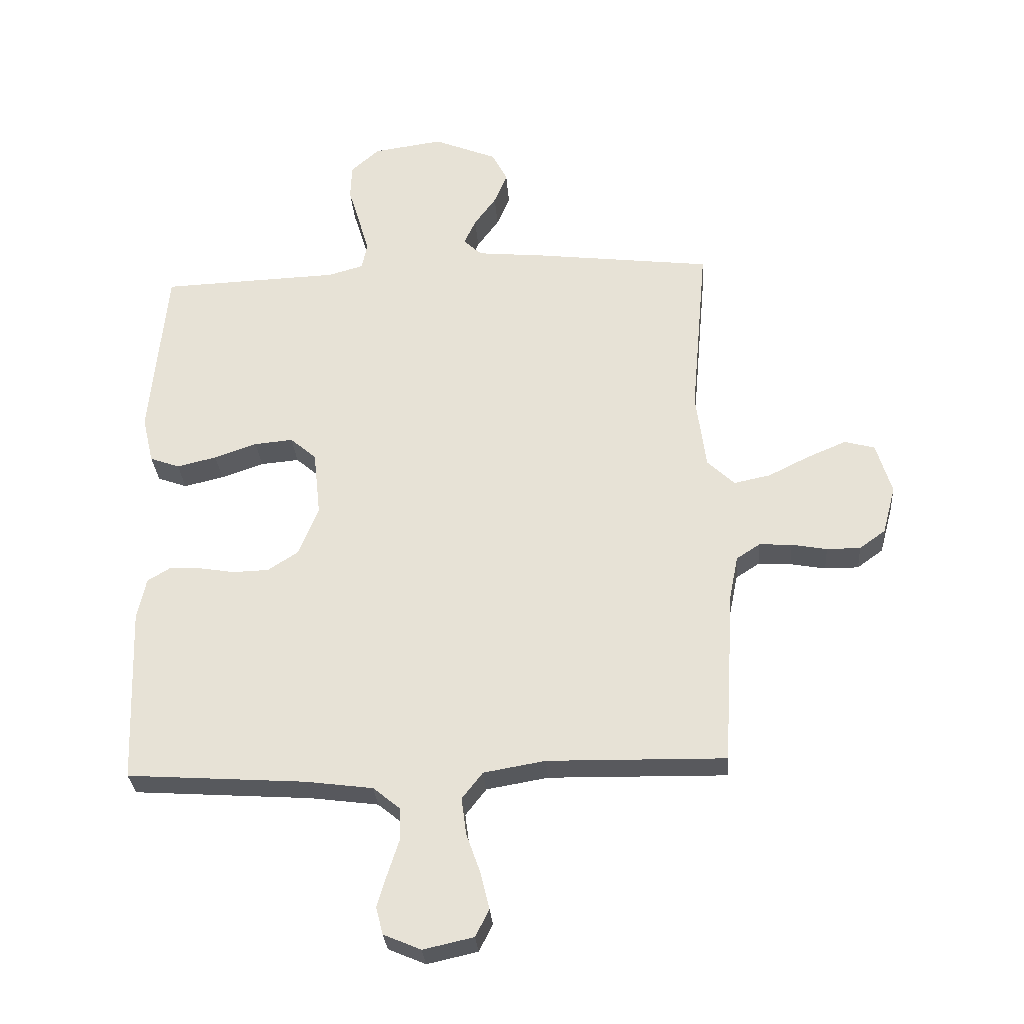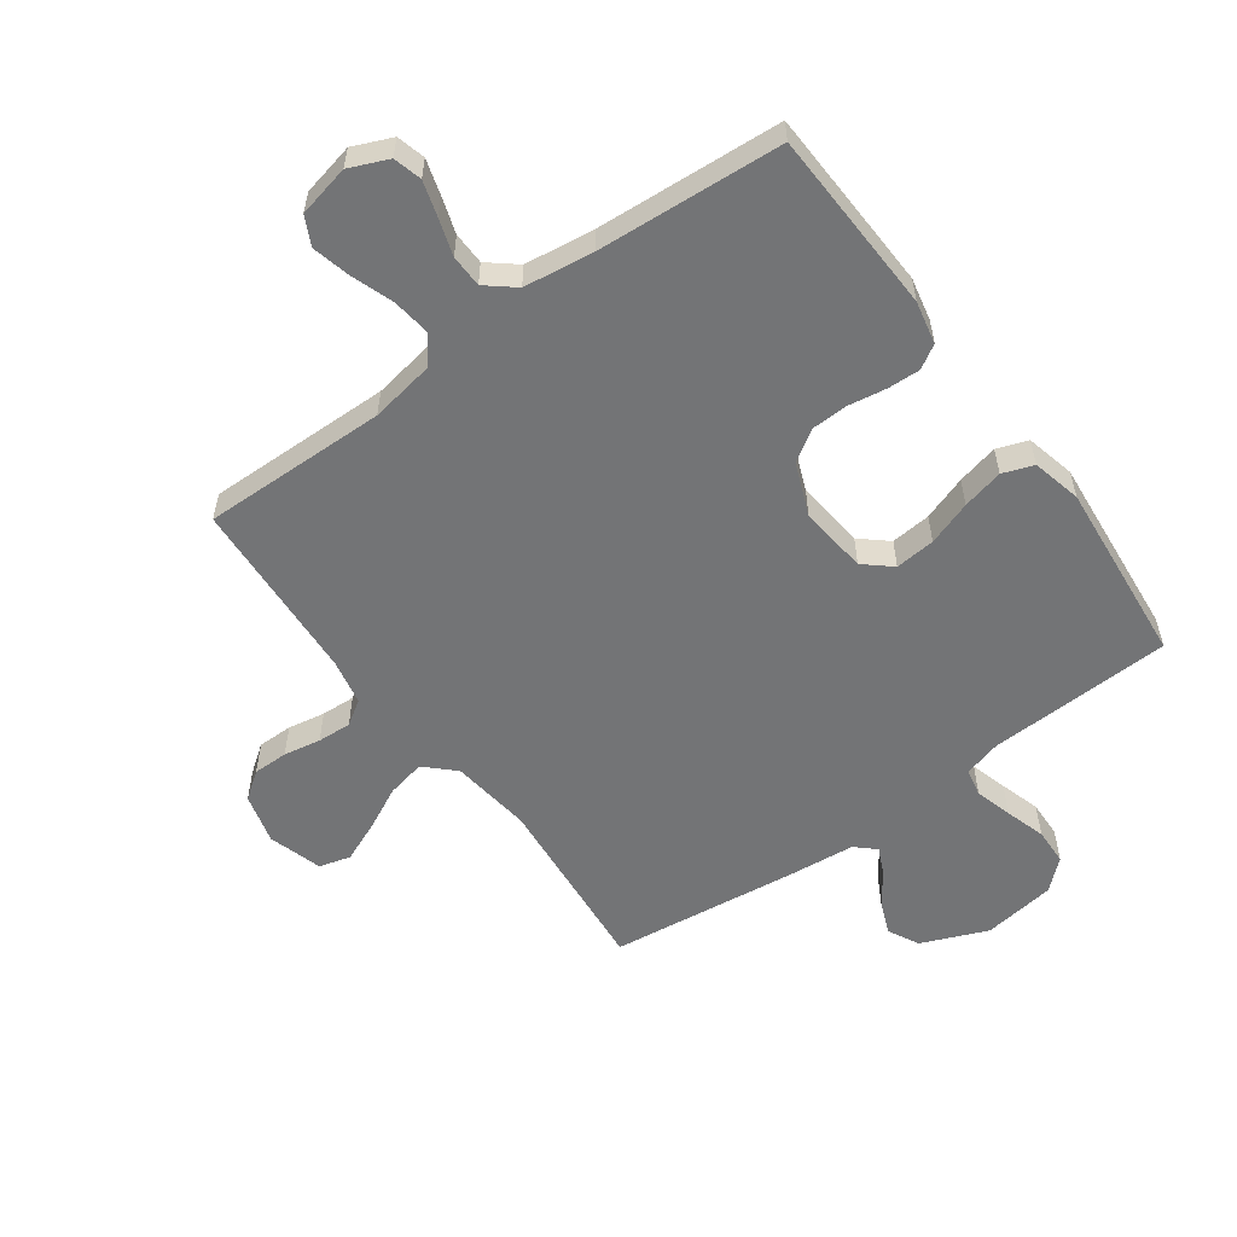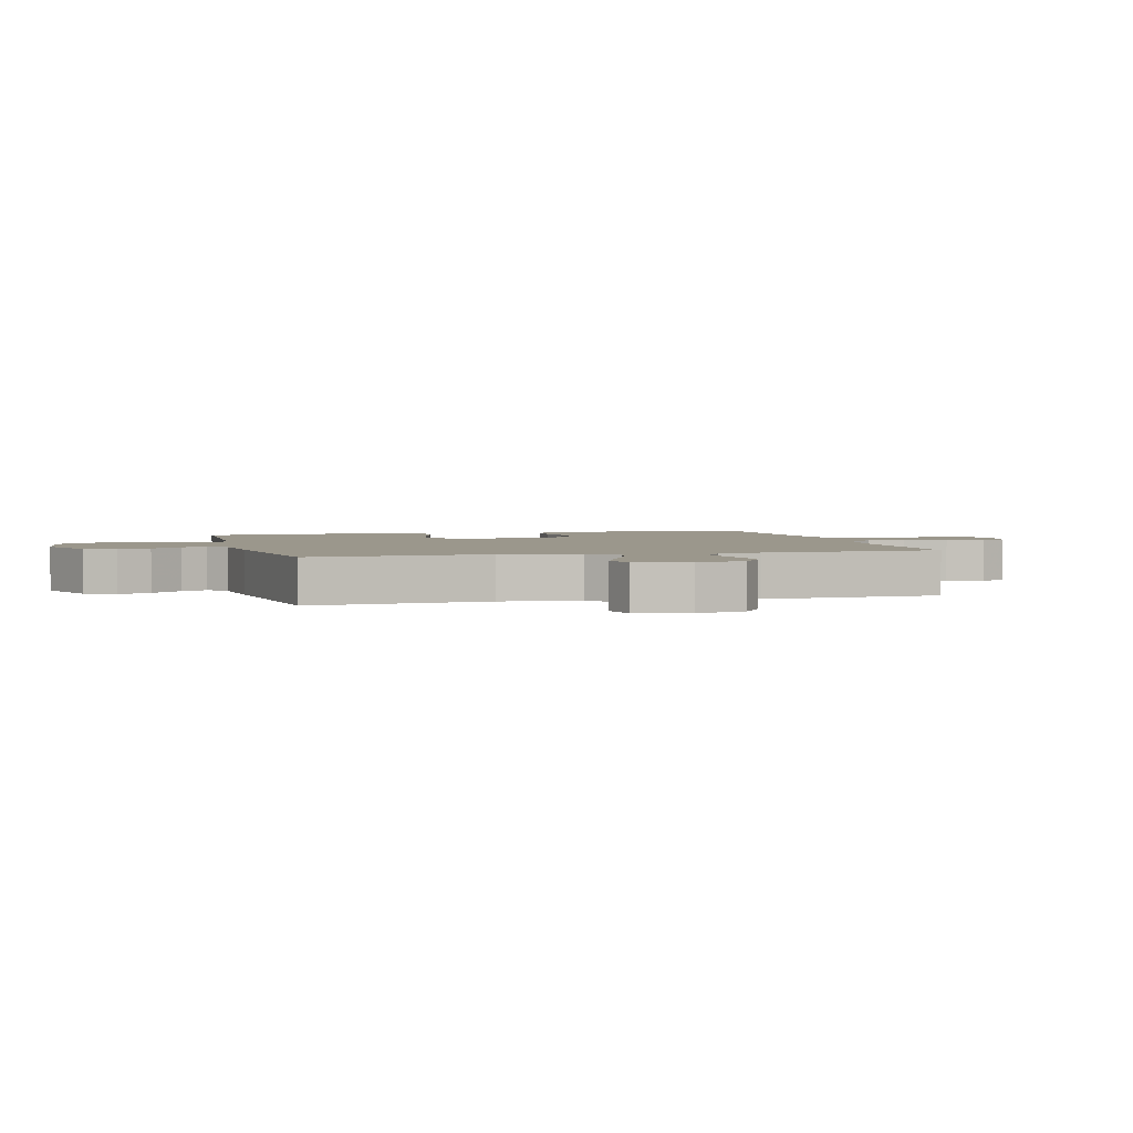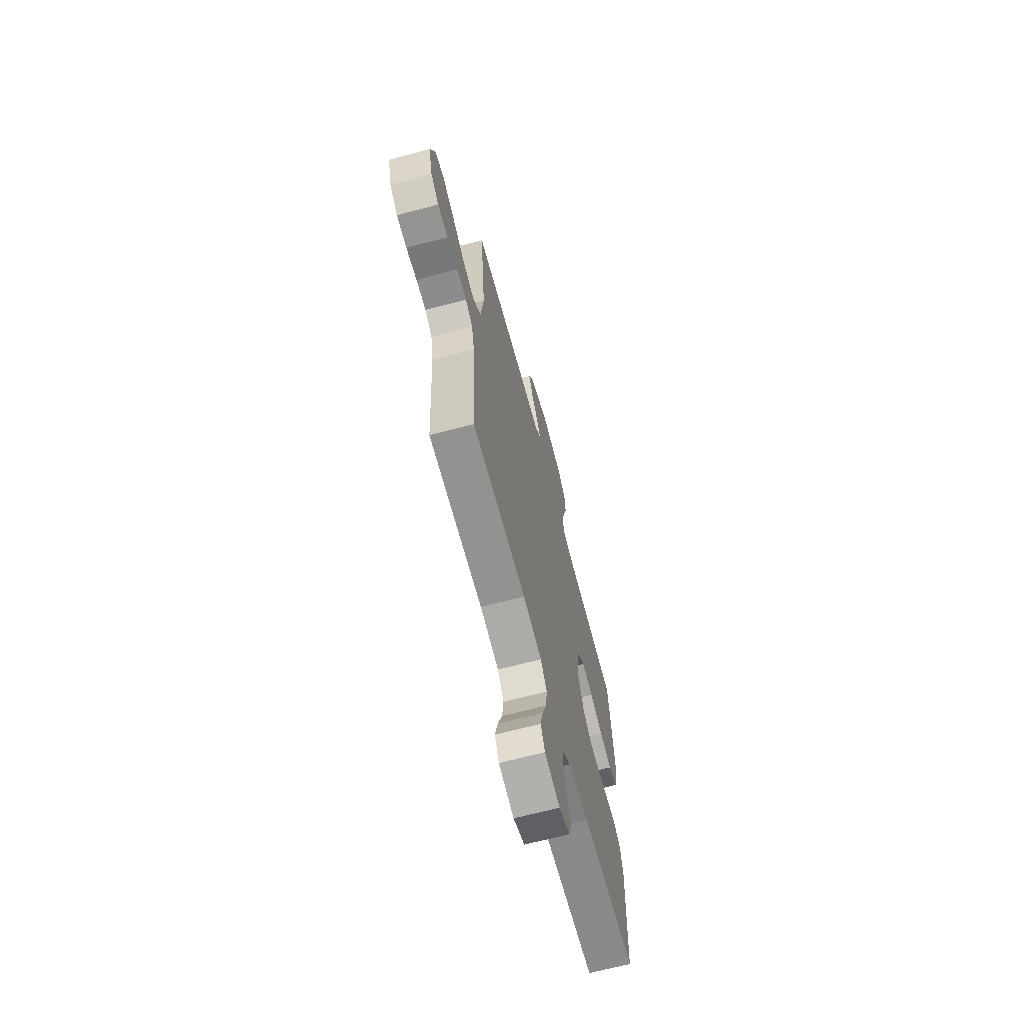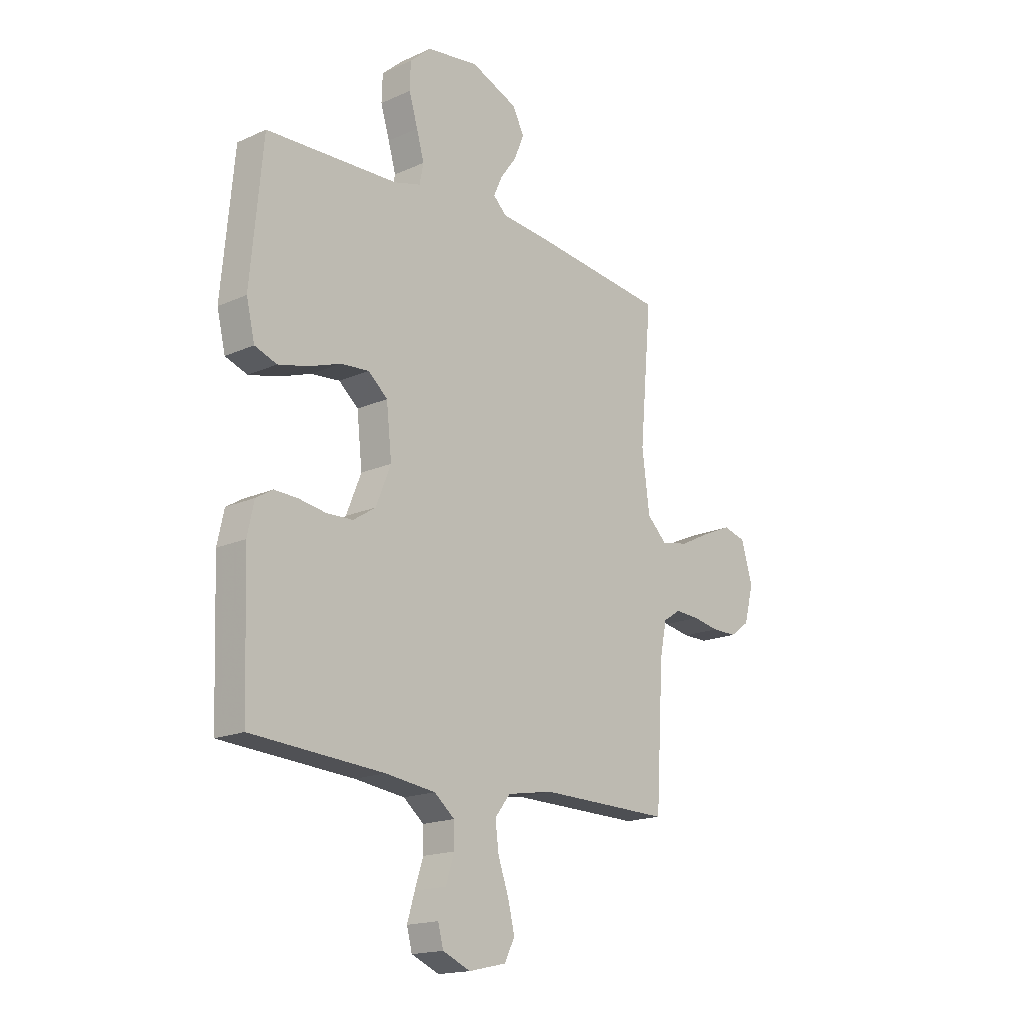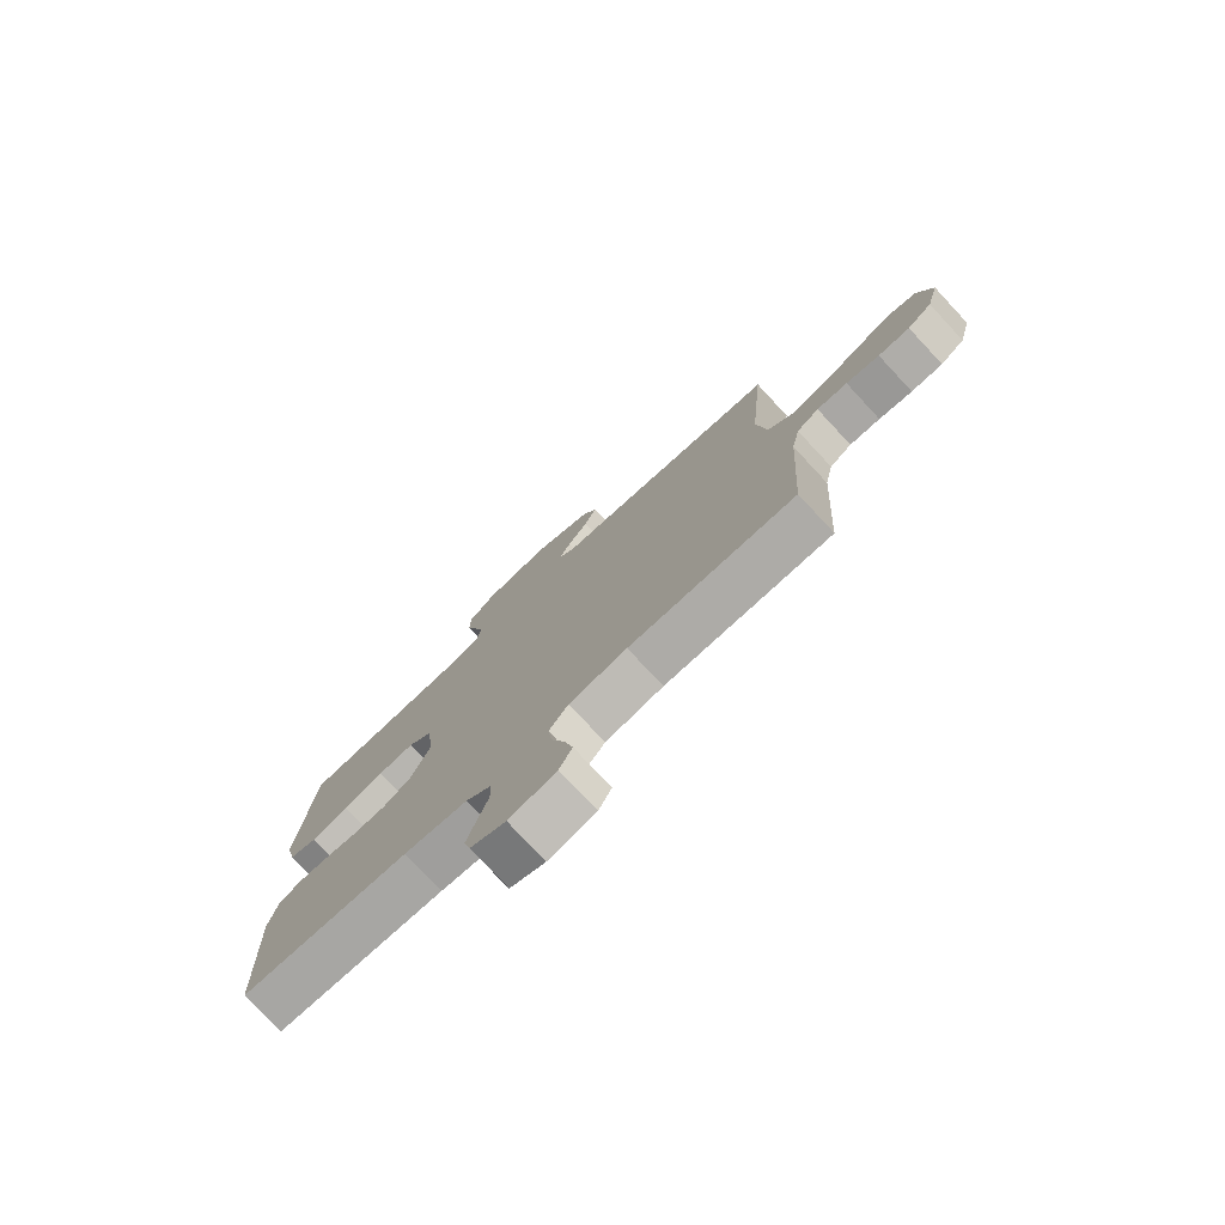
<metadata>
{"format":"obj","ext":"obj","renderer":"f3d","projection":"perspective","resolution":1024,"background":"white","views":[{"elev":-30.0,"azim":4.1,"up":"+Z"},{"elev":-56.1,"azim":-144.0,"up":"+Y"},{"elev":2.6,"azim":74.9,"up":"+Y"},{"elev":-67.2,"azim":104.8,"up":"+Z"},{"elev":-17.3,"azim":-48.2,"up":"+Z"},{"elev":-77.2,"azim":43.0,"up":"+Z"}]}
</metadata>
<code>
v 0.5 0.07 -0.5
v 0.2 0.07 -0.495
v 0.096 0.07 -0.513
v 0.061 0.07 -0.558
v 0.069 0.07 -0.62
v 0.093 0.07 -0.688
v 0.108 0.07 -0.75
v 0.085 0.07 -0.796
v 0 0.07 -0.815
v -0.063 0.07 -0.788
v -0.075 0.07 -0.742
v -0.058 0.07 -0.685
v -0.039 0.07 -0.626
v -0.04 0.07 -0.573
v -0.086 0.07 -0.535
v -0.2 0.07 -0.52
v -0.5 0.07 -0.5
v -0.511 0.07 -0.2
v -0.496 0.07 -0.13
v -0.458 0.07 -0.107
v -0.405 0.07 -0.109
v -0.344 0.07 -0.119
v -0.284 0.07 -0.117
v -0.233 0.07 -0.084
v -0.199 0.07 0
v -0.211 0.07 0.111
v -0.255 0.07 0.149
v -0.32 0.07 0.143
v -0.392 0.07 0.118
v -0.459 0.07 0.102
v -0.509 0.07 0.12
v -0.528 0.07 0.2
v -0.5 0.07 0.5
v -0.2 0.07 0.512
v -0.14 0.07 0.529
v -0.131 0.07 0.574
v -0.148 0.07 0.634
v -0.168 0.07 0.7
v -0.166 0.07 0.76
v -0.118 0.07 0.803
v 0 0.07 0.82
v 0.107 0.07 0.776
v 0.133 0.07 0.725
v 0.111 0.07 0.671
v 0.074 0.07 0.62
v 0.054 0.07 0.576
v 0.085 0.07 0.547
v 0.2 0.07 0.536
v 0.5 0.07 0.5
v 0.473 0.07 0.2
v 0.49 0.07 0.069
v 0.536 0.07 0.025
v 0.598 0.07 0.038
v 0.668 0.07 0.073
v 0.734 0.07 0.101
v 0.785 0.07 0.087
v 0.811 0.07 0
v 0.789 0.07 -0.082
v 0.745 0.07 -0.114
v 0.688 0.07 -0.114
v 0.628 0.07 -0.103
v 0.573 0.07 -0.1
v 0.533 0.07 -0.126
v 0.518 0.07 -0.2
v 0.5 0 -0.5
v 0.2 0 -0.495
v 0.096 0 -0.513
v 0.061 0 -0.558
v 0.069 0 -0.62
v 0.093 0 -0.688
v 0.108 0 -0.75
v 0.085 0 -0.796
v 0 0 -0.815
v -0.063 0 -0.788
v -0.075 0 -0.742
v -0.058 0 -0.685
v -0.039 0 -0.626
v -0.04 0 -0.573
v -0.086 0 -0.535
v -0.2 0 -0.52
v -0.5 0 -0.5
v -0.511 0 -0.2
v -0.496 0 -0.13
v -0.458 0 -0.107
v -0.405 0 -0.109
v -0.344 0 -0.119
v -0.284 0 -0.117
v -0.233 0 -0.084
v -0.199 0 0
v -0.211 0 0.111
v -0.255 0 0.149
v -0.32 0 0.143
v -0.392 0 0.118
v -0.459 0 0.102
v -0.509 0 0.12
v -0.528 0 0.2
v -0.5 0 0.5
v -0.2 0 0.512
v -0.14 0 0.529
v -0.131 0 0.574
v -0.148 0 0.634
v -0.168 0 0.7
v -0.166 0 0.76
v -0.118 0 0.803
v 0 0 0.82
v 0.107 0 0.776
v 0.133 0 0.725
v 0.111 0 0.671
v 0.074 0 0.62
v 0.054 0 0.576
v 0.085 0 0.547
v 0.2 0 0.536
v 0.5 0 0.5
v 0.473 0 0.2
v 0.49 0 0.069
v 0.536 0 0.025
v 0.598 0 0.038
v 0.668 0 0.073
v 0.734 0 0.101
v 0.785 0 0.087
v 0.811 0 0
v 0.789 0 -0.082
v 0.745 0 -0.114
v 0.688 0 -0.114
v 0.628 0 -0.103
v 0.573 0 -0.1
v 0.533 0 -0.126
v 0.518 0 -0.2
f 59 60 61
f 58 59 61
f 57 58 61
f 56 57 61
f 55 56 61
f 54 55 61
f 53 54 61
f 52 53 61 62
f 51 52 62 63
f 47 48 49 50
f 47 50 51
f 51 63 64
f 47 51 64
f 46 47 64
f 43 44 45
f 42 43 45
f 41 42 45
f 40 41 45
f 39 40 45
f 38 39 45
f 37 38 45
f 36 37 45 46
f 32 33 34
f 31 32 34
f 30 31 34
f 29 30 34
f 28 29 34
f 27 28 34 35
f 26 27 35
f 64 1 2
f 46 64 2
f 36 46 2
f 35 36 2
f 26 35 2
f 25 26 2
f 20 21 22
f 19 20 22
f 18 19 22
f 17 18 22
f 16 17 22
f 15 16 22 23
f 11 12 13
f 10 11 13
f 9 10 13
f 8 9 13
f 7 8 13
f 6 7 13
f 5 6 13
f 4 5 13 14
f 15 23 24
f 14 15 24
f 4 14 24
f 3 4 24
f 2 3 24 25
f 125 124 123
f 125 123 122
f 125 122 121
f 125 121 120
f 125 120 119
f 125 119 118
f 125 118 117
f 126 125 117 116
f 127 126 116 115
f 114 113 112 111
f 115 114 111
f 128 127 115
f 128 115 111
f 128 111 110
f 109 108 107
f 109 107 106
f 109 106 105
f 109 105 104
f 109 104 103
f 109 103 102
f 109 102 101
f 110 109 101 100
f 98 97 96
f 98 96 95
f 98 95 94
f 98 94 93
f 98 93 92
f 99 98 92 91
f 99 91 90
f 66 65 128
f 66 128 110
f 66 110 100
f 66 100 99
f 66 99 90
f 66 90 89
f 86 85 84
f 86 84 83
f 86 83 82
f 86 82 81
f 86 81 80
f 87 86 80 79
f 77 76 75
f 77 75 74
f 77 74 73
f 77 73 72
f 77 72 71
f 77 71 70
f 77 70 69
f 78 77 69 68
f 88 87 79
f 88 79 78
f 88 78 68
f 88 68 67
f 89 88 67 66
f 1 65 66 2
f 2 66 67 3
f 3 67 68 4
f 4 68 69 5
f 5 69 70 6
f 6 70 71 7
f 7 71 72 8
f 8 72 73 9
f 9 73 74 10
f 10 74 75 11
f 11 75 76 12
f 12 76 77 13
f 13 77 78 14
f 14 78 79 15
f 15 79 80 16
f 16 80 81 17
f 17 81 82 18
f 18 82 83 19
f 19 83 84 20
f 20 84 85 21
f 21 85 86 22
f 22 86 87 23
f 23 87 88 24
f 24 88 89 25
f 25 89 90 26
f 26 90 91 27
f 27 91 92 28
f 28 92 93 29
f 29 93 94 30
f 30 94 95 31
f 31 95 96 32
f 32 96 97 33
f 33 97 98 34
f 34 98 99 35
f 35 99 100 36
f 36 100 101 37
f 37 101 102 38
f 38 102 103 39
f 39 103 104 40
f 40 104 105 41
f 41 105 106 42
f 42 106 107 43
f 43 107 108 44
f 44 108 109 45
f 45 109 110 46
f 46 110 111 47
f 47 111 112 48
f 48 112 113 49
f 49 113 114 50
f 50 114 115 51
f 51 115 116 52
f 52 116 117 53
f 53 117 118 54
f 54 118 119 55
f 55 119 120 56
f 56 120 121 57
f 57 121 122 58
f 58 122 123 59
f 59 123 124 60
f 60 124 125 61
f 61 125 126 62
f 62 126 127 63
f 63 127 128 64
f 64 128 65 1

</code>
